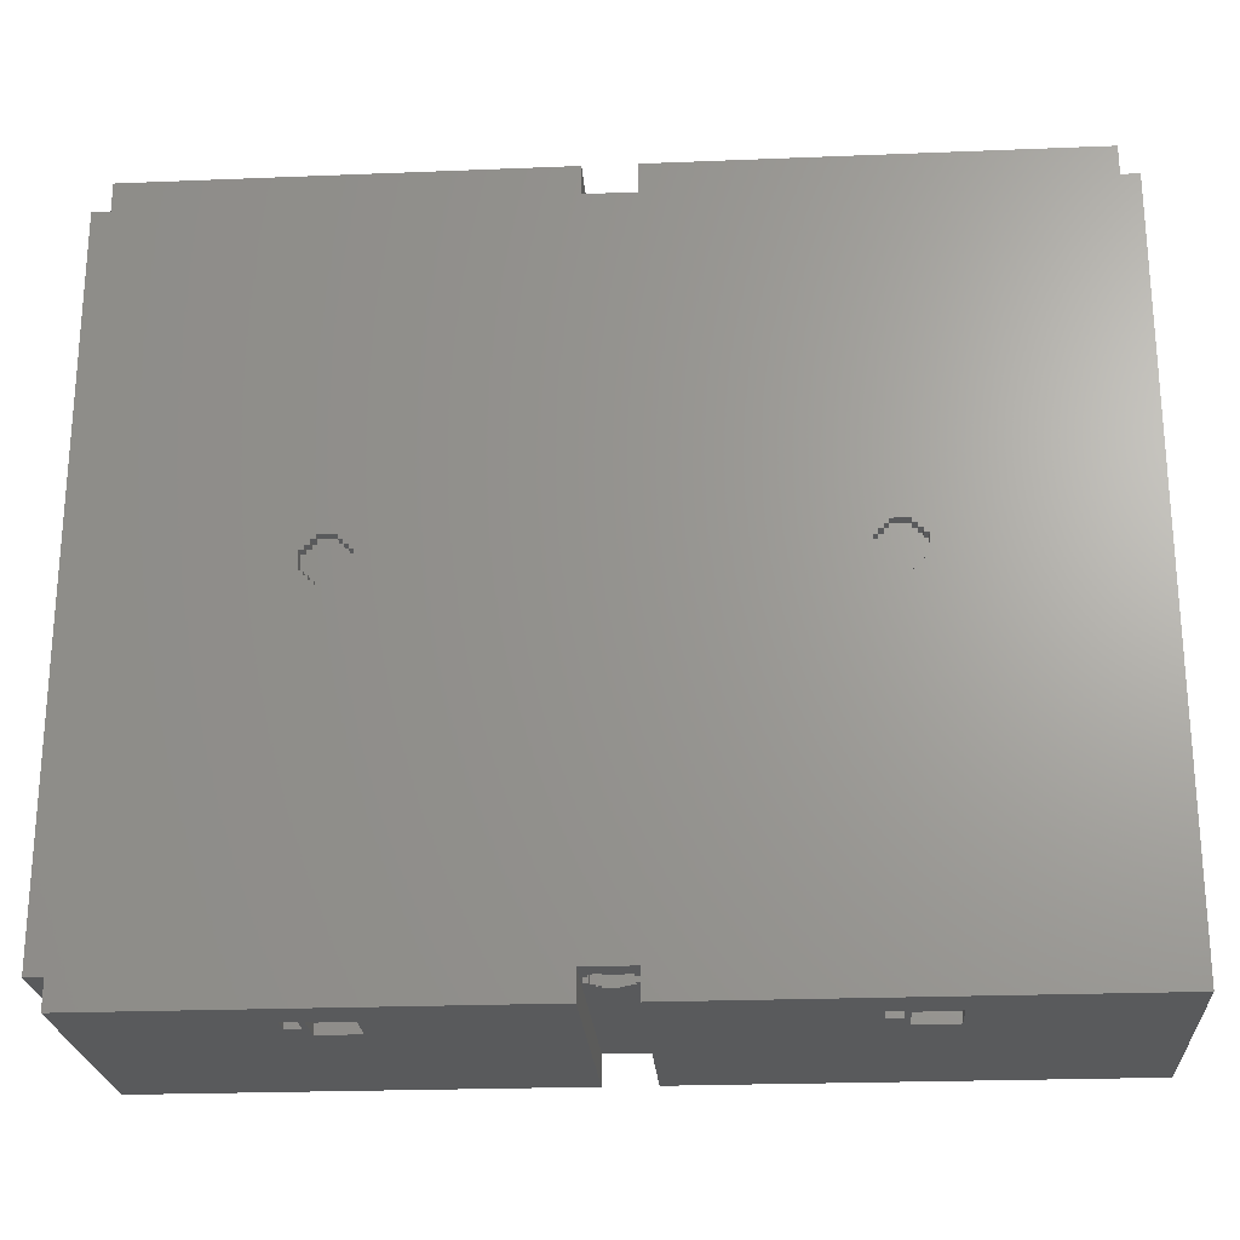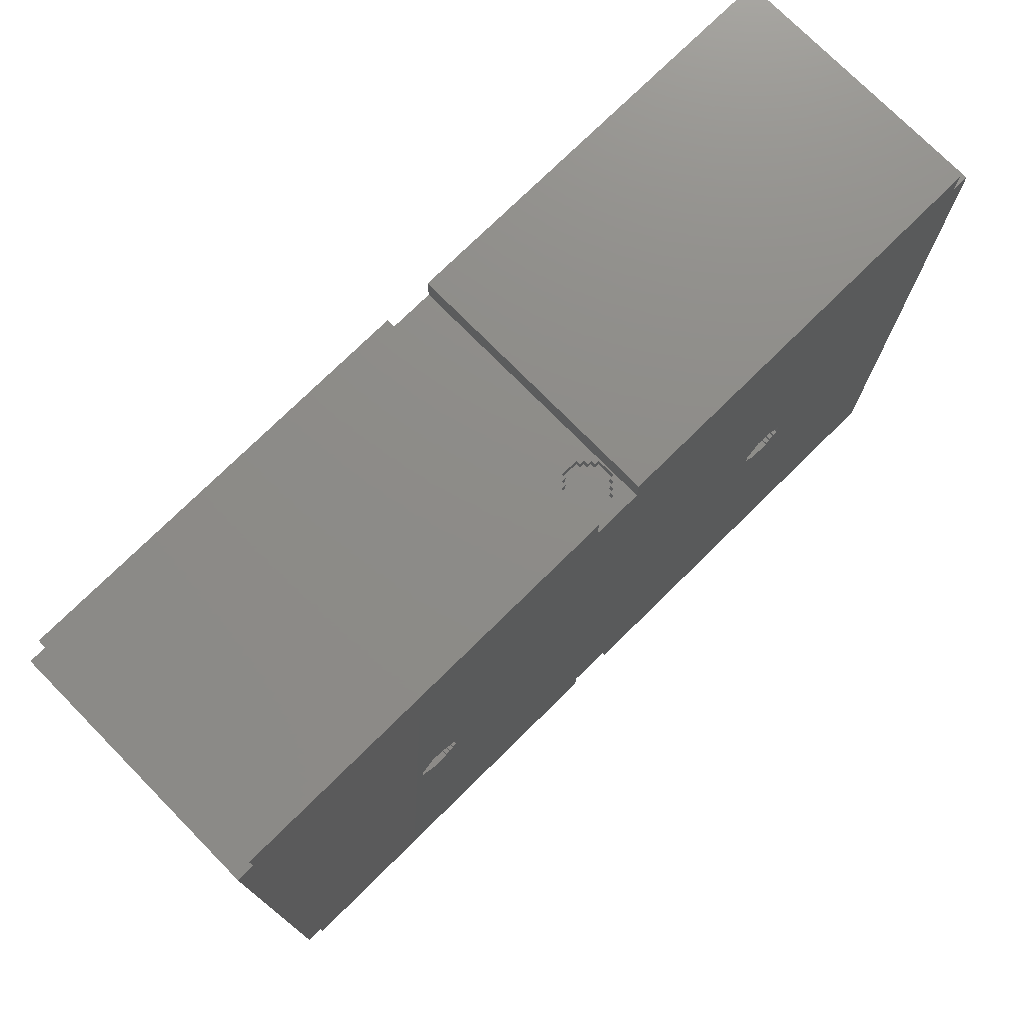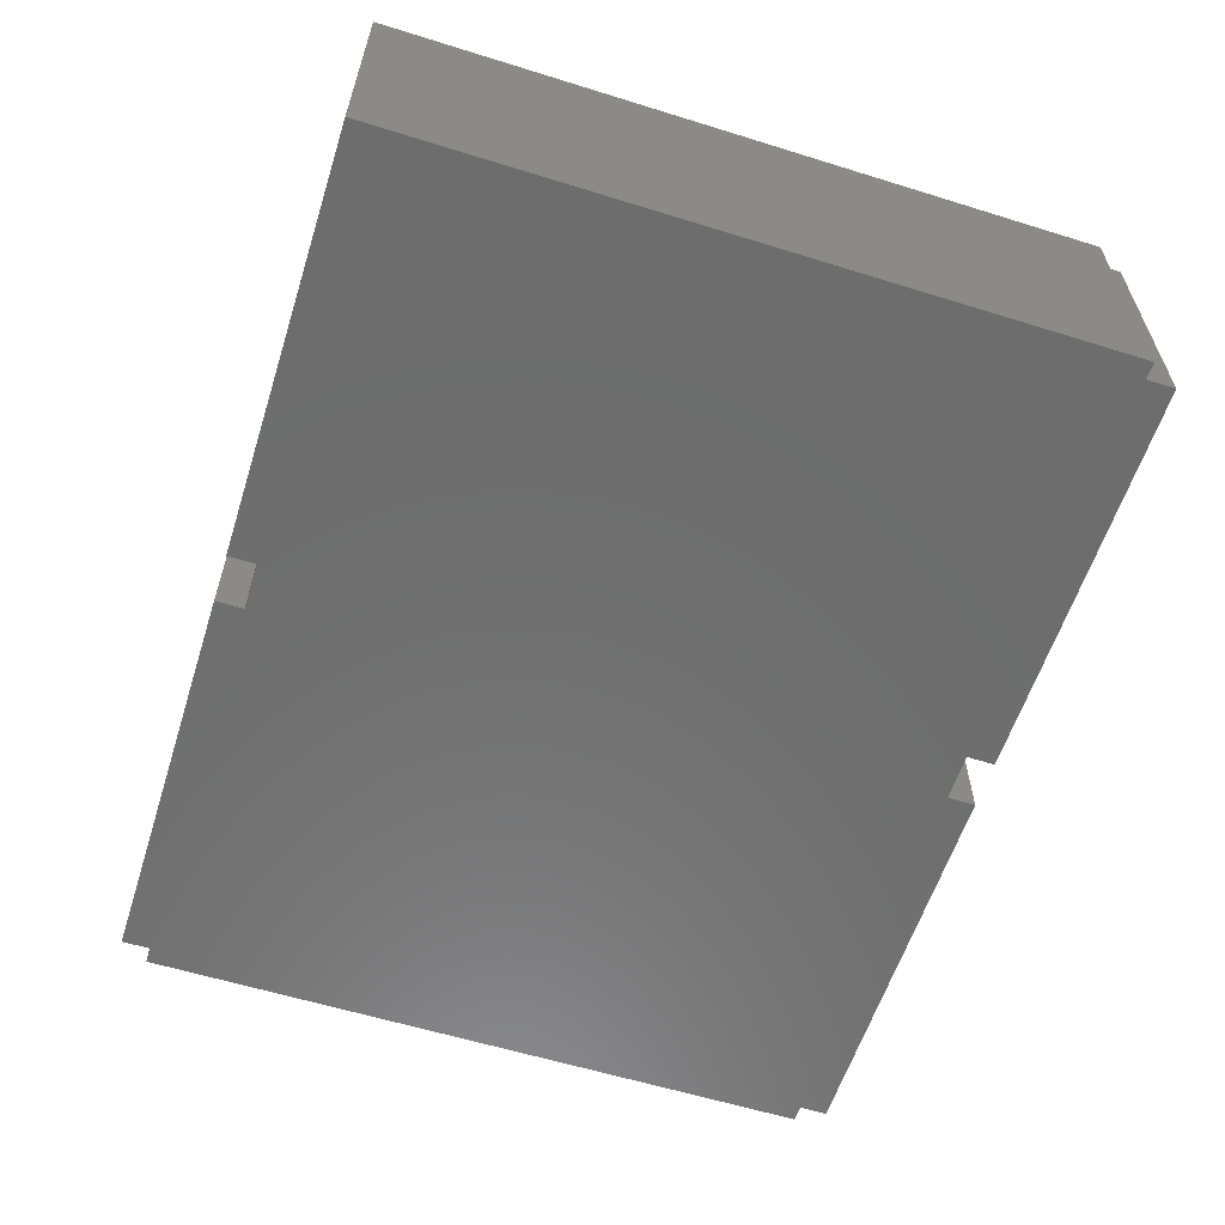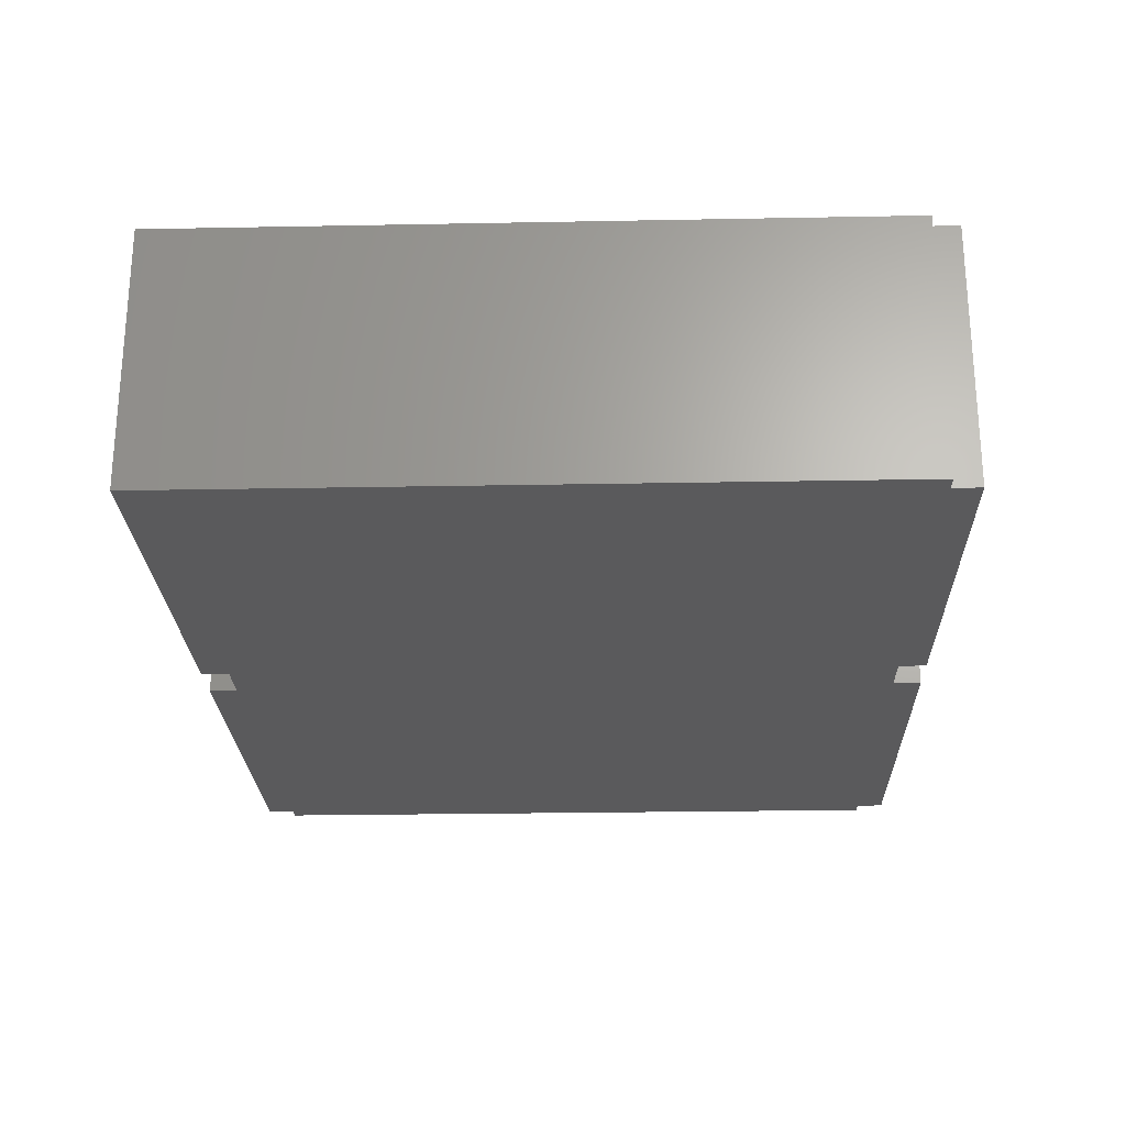
<metadata>
{"format":"stl","ext":"stl","renderer":"f3d","projection":"perspective","resolution":1024,"background":"white","views":[{"elev":-23.5,"azim":3.9,"up":"+Y"},{"elev":75.1,"azim":-44.6,"up":"+Y"},{"elev":-59.5,"azim":72.3,"up":"+Z"},{"elev":-24.3,"azim":91.8,"up":"+Z"}]}
</metadata>
<code>
# stl→obj: 292 verts, 578 faces
v 4.625 7.03 2.31
v 4.67 6.93 2.31
v 4.625 6.93 2.31
v 4.67 7.03 2.31
v 2.349 3.603 2.58
v 2.349 3.603 2.48
v 2.349 3.558 2.48
v 2.349 3.558 2.58
v 4.265 0.38 2.13
v 4.22 0.38 2.13
v 4.22 0.28 2.13
v 4.265 0.28 2.13
v 6.629 3.554 2.58
v 6.629 3.554 2.48
v 6.584 3.554 2.48
v 6.584 3.554 2.58
v 4.625 7.03 2.085
v 4.67 7.03 2.13
v 4.685 7.03 0
v 4.58 7.03 2.04
v 4.535 7.03 1.995
v 4.535 7.03 2.04
v 4.58 7.03 2.085
v 4.625 7.03 2.13
v 4.355 7.03 1.995
v 4.205 7.03 0
v 4.31 7.03 2.04
v 4.355 7.03 2.04
v 4.625 7.03 2.355
v 4.58 7.03 2.4
v 4.58 7.03 2.355
v 4.265 7.03 2.085
v 4.31 7.03 2.085
v 4.685 7.03 2.58
v 4.535 7.03 2.445
v 4.535 7.03 2.4
v 4.22 7.03 2.13
v 4.265 7.03 2.13
v 4.355 7.03 2.445
v 4.355 7.03 2.4
v 4.31 7.03 2.4
v 4.265 7.03 2.355
v 4.31 7.03 2.355
v 4.22 7.03 2.31
v 4.265 7.03 2.31
v 4.205 7.03 2.58
v 4.265 0.38 2.355
v 4.31 0.38 2.355
v 4.31 0.28 2.355
v 4.265 0.28 2.355
v 6.629 3.869 2.48
v 6.629 3.869 2.58
v 6.629 3.824 2.58
v 6.629 3.824 2.48
v 4.265 6.93 2.13
v 4.265 6.93 2.085
v 2.079 3.513 2.58
v 2.079 3.513 2.48
v 2.034 3.513 2.48
v 2.034 3.513 2.58
v 6.944 3.599 2.58
v 6.944 3.599 2.48
v 6.944 3.554 2.48
v 6.944 3.554 2.58
v 6.584 3.779 2.48
v 6.584 3.779 2.58
v 6.539 3.779 2.58
v 6.539 3.779 2.48
v 4.625 0.38 2.31
v 4.67 0.38 2.31
v 4.67 0.28 2.31
v 4.625 0.28 2.31
v 6.899 3.869 2.58
v 6.899 3.869 2.48
v 6.899 3.824 2.48
v 6.899 3.824 2.58
v 4.625 6.93 2.085
v 4.625 6.93 2.13
v 4.205 0.28 0
v 4.205 0 0
v 0.17 0 0
v 0.17 0.28 0
v 0.17 7.03 0
v 0 0.28 0
v 0 7.03 0
v 8.89 -1.726e-33 0
v 4.685 0 0
v 4.685 0.28 0
v 4.205 7.31 0
v 0.17 7.31 0
v 8.72 7.03 0
v 8.89 7.03 0
v 8.72 7.31 0
v 4.685 7.31 0
v 4.58 6.93 2.04
v 4.58 6.93 2.085
v 4.31 0.38 2.4
v 4.355 0.38 2.4
v 4.355 0.28 2.4
v 4.31 0.28 2.4
v 4.58 6.93 2.355
v 4.58 6.93 2.4
v 4.355 0.38 2.445
v 4.355 0.28 2.445
v 2.5 0.1 2.2
v 2.1 0.1 2.2
v 2.1 0.1 1.8
v 2.5 0.1 1.8
v 2.304 3.558 2.58
v 2.304 3.558 2.48
v 2.304 3.513 2.48
v 2.304 3.513 2.58
v 0 7.03 2.58
v 0.17 7.03 2.58
v 6.5 -1.262e-33 2
v 4.685 0 2.58
v 6.7 -1.301e-33 1.8
v 6.65 -1.291e-33 2
v 6.5 -1.262e-33 2.2
v 7.1 -1.378e-33 1.8
v 6.7 -1.301e-33 2.2
v 6.65 -1.291e-33 2.2
v 8.89 0 2.58
v 7.1 -1.378e-33 2.2
v 2.349 3.828 2.48
v 2.349 3.828 2.58
v 2.304 3.828 2.58
v 2.304 3.828 2.48
v 4.31 0.38 2.085
v 4.265 0.38 2.085
v 4.265 0.28 2.085
v 4.31 0.28 2.085
v 8.72 7.03 2.58
v 8.89 7.03 2.58
v 2.259 3.918 2.58
v 2.259 3.918 2.48
v 2.259 3.873 2.48
v 2.259 3.873 2.58
v 6.854 3.914 2.58
v 6.854 3.914 2.48
v 6.854 3.869 2.48
v 6.854 3.869 2.58
v 4.205 7.31 2.58
v 1.989 3.603 2.58
v 1.989 3.603 2.48
v 1.944 3.603 2.48
v 1.944 3.603 2.58
v 6.674 3.509 2.48
v 6.674 3.509 2.58
v 6.674 3.464 2.58
v 6.674 3.464 2.48
v 6.5 0.1 2.2
v 6.65 0.1 2.2
v 1.989 3.783 2.48
v 1.989 3.783 2.58
v 1.944 3.783 2.58
v 1.944 3.783 2.48
v 4.355 6.93 2.445
v 4.355 6.93 2.4
v 4.625 0.38 2.085
v 4.58 0.38 2.085
v 4.58 0.28 2.085
v 4.625 0.28 2.085
v 0.17 7.31 2.58
v 4.355 6.93 1.995
v 4.535 6.93 1.995
v 4.31 0.38 2.04
v 4.31 0.28 2.04
v 0.17 0.28 2.58
v 0 0.28 2.58
v 4.67 6.93 2.13
v 4.685 0.28 2.58
v 4.22 0.38 2.31
v 4.22 0.28 2.31
v 2.349 3.783 2.48
v 2.349 3.783 2.58
v 6.674 3.914 2.48
v 6.674 3.914 2.58
v 6.674 3.869 2.58
v 6.674 3.869 2.48
v 2.259 3.513 2.58
v 2.259 3.513 2.48
v 2.259 3.468 2.48
v 2.259 3.468 2.58
v 4.67 0.38 2.13
v 4.67 0.28 2.13
v 6.629 3.509 2.48
v 6.629 3.509 2.58
v 4.31 6.93 2.085
v 4.31 6.93 2.04
v 4.58 0.38 2.4
v 4.58 0.38 2.355
v 4.58 0.28 2.355
v 4.58 0.28 2.4
v 6.989 3.599 2.58
v 6.989 3.599 2.48
v 4.685 7.31 2.58
v 1.989 3.828 2.48
v 1.989 3.828 2.58
v 4.535 6.93 2.4
v 4.535 6.93 2.445
v 2.034 3.873 2.58
v 2.079 3.918 2.58
v 6.944 3.824 2.58
v 6.944 3.779 2.58
v 6.989 3.779 2.58
v 2.394 3.783 2.58
v 4.205 0.28 2.58
v 0.17 0 2.58
v 2.304 3.873 2.58
v 4.205 0 2.58
v 6.539 3.599 2.58
v 2.394 3.603 2.58
v 6.584 3.824 2.58
v 1.989 3.558 2.58
v 2.079 3.468 2.58
v 2.034 3.558 2.58
v 6.584 3.599 2.58
v 8.72 7.31 2.58
v 6.854 3.464 2.58
v 6.899 3.509 2.58
v 6.854 3.509 2.58
v 2.034 3.828 2.58
v 6.899 3.554 2.58
v 2.079 3.873 2.58
v 6.584 3.599 2.48
v 6.539 3.599 2.48
v 2.079 3.918 2.48
v 2.079 3.873 2.48
v 2.1 -4.076e-34 2.2
v 2.1 -4.076e-34 1.8
v 4.535 6.93 2.04
v 4.58 0.38 2.04
v 4.535 0.38 2.04
v 4.535 0.28 2.04
v 4.58 0.28 2.04
v 4.31 6.93 2.4
v 4.31 6.93 2.355
v 2.394 3.603 2.48
v 4.265 0.38 2.31
v 4.265 0.28 2.31
v 6.584 3.824 2.48
v 4.355 0.38 1.995
v 4.355 0.38 2.04
v 4.355 0.28 2.04
v 4.355 0.28 1.995
v 6.854 3.509 2.48
v 6.854 3.464 2.48
v 4.22 6.93 2.13
v 2.034 3.873 2.48
v 2.034 3.828 2.48
v 6.944 3.824 2.48
v 1.989 3.558 2.48
v 6.989 3.779 2.48
v 6.944 3.779 2.48
v 4.625 6.93 2.355
v 4.535 0.38 1.995
v 4.535 0.28 1.995
v 7.1 0.1 2.2
v 6.7 0.1 2.2
v 6.7 0.1 1.8
v 7.1 0.1 1.8
v 1.9 -3.688e-34 2
v 2.05 -3.979e-34 2
v 1.9 -3.688e-34 2.2
v 2.5 -4.853e-34 1.8
v 2.05 -3.979e-34 2.2
v 2.5 -4.853e-34 2.2
v 4.535 0.38 2.445
v 4.535 0.28 2.445
v 6.65 0.1 2
v 2.394 3.783 2.48
v 1.9 0.1 2.2
v 2.05 0.1 2.2
v 6.899 3.554 2.48
v 4.265 6.93 2.31
v 4.22 6.93 2.31
v 4.625 0.38 2.355
v 4.625 0.28 2.355
v 6.899 3.509 2.48
v 4.355 6.93 2.04
v 4.535 0.38 2.4
v 4.535 0.28 2.4
v 2.05 0.1 2
v 1.9 0.1 2
v 2.304 3.873 2.48
v 4.625 0.38 2.13
v 4.625 0.28 2.13
v 6.5 0.1 2
v 2.079 3.468 2.48
v 4.265 6.93 2.355
v 2.034 3.558 2.48
f 1 2 3
f 1 4 2
f 5 6 7
f 5 7 8
f 9 10 11
f 9 11 12
f 13 14 15
f 13 15 16
f 17 18 19
f 20 19 21
f 20 17 19
f 22 20 21
f 23 17 20
f 24 18 17
f 25 19 26
f 25 21 19
f 27 28 25
f 27 25 26
f 29 4 1
f 30 29 31
f 32 33 27
f 32 27 26
f 34 4 29
f 34 29 30
f 35 30 36
f 35 34 30
f 37 38 32
f 37 32 26
f 39 40 41
f 42 41 43
f 44 42 45
f 46 35 39
f 46 34 35
f 46 39 41
f 46 41 42
f 46 42 44
f 26 46 44
f 26 44 37
f 34 19 18
f 34 18 4
f 47 48 49
f 47 49 50
f 51 52 53
f 51 53 54
f 32 55 56
f 32 38 55
f 57 58 59
f 57 59 60
f 61 62 63
f 61 63 64
f 65 66 67
f 65 67 68
f 69 70 71
f 69 71 72
f 73 74 75
f 73 75 76
f 24 77 78
f 24 17 77
f 79 80 81
f 79 81 82
f 83 82 84
f 83 84 85
f 86 87 88
f 26 79 82
f 26 82 83
f 89 83 90
f 89 26 83
f 19 88 79
f 19 79 26
f 91 86 88
f 91 88 19
f 92 86 91
f 93 19 94
f 93 91 19
f 23 95 96
f 23 20 95
f 97 98 99
f 97 99 100
f 30 101 102
f 30 31 101
f 98 103 104
f 98 104 99
f 105 106 107
f 105 107 108
f 109 110 111
f 109 111 112
f 113 83 85
f 113 114 83
f 115 116 87
f 117 115 87
f 118 115 117
f 119 116 115
f 86 117 87
f 120 117 86
f 121 122 118
f 123 124 120
f 123 120 86
f 123 116 119
f 123 119 122
f 123 122 121
f 123 121 124
f 117 121 118
f 125 126 127
f 125 127 128
f 129 130 131
f 129 131 132
f 133 92 91
f 133 134 92
f 135 136 137
f 135 137 138
f 48 97 100
f 48 100 49
f 139 140 141
f 139 141 142
f 143 26 89
f 143 46 26
f 144 145 146
f 144 146 147
f 148 149 150
f 148 150 151
f 152 153 122
f 152 122 119
f 154 155 156
f 154 156 157
f 134 86 92
f 134 123 86
f 40 158 159
f 40 39 158
f 160 161 162
f 160 162 163
f 114 90 83
f 114 164 90
f 21 165 166
f 21 25 165
f 167 129 132
f 167 132 168
f 169 84 82
f 169 170 84
f 18 78 171
f 18 24 78
f 116 88 87
f 116 172 88
f 10 173 174
f 10 174 11
f 17 96 77
f 17 23 96
f 126 125 175
f 126 175 176
f 130 9 12
f 130 12 131
f 177 178 179
f 177 179 180
f 181 182 183
f 181 183 184
f 70 185 186
f 70 186 71
f 149 148 187
f 149 187 188
f 27 189 190
f 27 33 189
f 191 192 193
f 191 193 194
f 195 196 62
f 195 62 61
f 34 94 19
f 34 197 94
f 198 199 155
f 198 155 154
f 74 73 142
f 74 142 141
f 35 200 201
f 35 36 200
f 113 147 156
f 113 170 147
f 114 156 199
f 114 199 202
f 114 202 203
f 139 142 73
f 114 203 135
f 204 73 76
f 114 113 156
f 204 205 206
f 46 126 207
f 208 169 209
f 46 135 210
f 123 172 116
f 208 209 211
f 46 210 126
f 46 114 135
f 143 164 114
f 143 114 46
f 147 170 169
f 212 213 172
f 34 207 67
f 34 52 178
f 34 67 214
f 34 214 52
f 150 188 172
f 34 46 207
f 215 147 169
f 16 172 188
f 60 169 216
f 16 212 172
f 60 215 169
f 149 188 150
f 133 73 204
f 133 204 206
f 144 147 215
f 133 34 178
f 217 215 60
f 133 178 139
f 13 16 188
f 133 139 73
f 57 60 216
f 134 133 206
f 218 212 16
f 134 206 195
f 67 207 213
f 134 195 123
f 219 197 34
f 67 213 212
f 219 34 133
f 184 169 208
f 220 150 172
f 184 216 169
f 220 172 123
f 199 156 155
f 221 222 220
f 112 184 208
f 112 181 184
f 221 220 123
f 214 67 66
f 202 199 223
f 8 112 208
f 8 109 112
f 52 214 53
f 64 224 221
f 64 221 123
f 213 208 172
f 213 5 8
f 213 8 208
f 203 202 225
f 195 61 64
f 195 64 123
f 178 52 179
f 210 135 138
f 126 210 127
f 126 176 207
f 218 226 227
f 218 227 212
f 228 203 225
f 228 225 229
f 107 106 230
f 107 230 231
f 20 232 95
f 20 22 232
f 233 234 235
f 233 235 236
f 208 80 79
f 208 211 80
f 43 237 238
f 43 41 237
f 213 239 6
f 213 6 5
f 173 240 241
f 173 241 174
f 242 214 66
f 242 66 65
f 112 111 182
f 112 182 181
f 243 244 245
f 243 245 246
f 222 247 248
f 222 248 220
f 38 249 55
f 38 37 249
f 250 202 223
f 250 223 251
f 252 204 76
f 252 76 75
f 14 13 188
f 14 188 187
f 145 144 215
f 145 215 253
f 254 206 205
f 254 205 255
f 29 3 256
f 29 1 3
f 257 243 246
f 257 246 258
f 259 260 261
f 259 261 262
f 229 225 202
f 229 202 250
f 263 209 81
f 231 263 81
f 264 263 231
f 265 209 263
f 80 231 81
f 266 231 80
f 230 267 264
f 211 268 266
f 211 266 80
f 211 209 265
f 211 265 267
f 211 267 230
f 211 230 268
f 231 230 264
f 260 259 124
f 260 124 121
f 103 269 270
f 103 270 104
f 170 85 84
f 170 113 85
f 153 271 118
f 153 118 122
f 8 7 110
f 8 110 109
f 226 218 16
f 226 16 15
f 272 207 176
f 272 176 175
f 273 274 267
f 273 267 265
f 140 139 178
f 140 178 177
f 207 272 239
f 207 239 213
f 64 63 275
f 64 275 224
f 44 276 277
f 44 45 276
f 278 69 72
f 278 72 279
f 221 280 247
f 221 247 222
f 25 281 165
f 25 28 281
f 161 233 236
f 161 236 162
f 282 191 194
f 282 194 283
f 284 285 263
f 284 263 264
f 244 167 168
f 244 168 245
f 106 105 268
f 106 268 230
f 41 159 237
f 41 40 159
f 251 223 199
f 251 199 198
f 209 82 81
f 209 169 82
f 4 171 2
f 4 18 171
f 210 286 128
f 210 128 127
f 240 47 50
f 240 50 241
f 220 248 151
f 220 151 150
f 33 56 189
f 33 32 56
f 136 135 203
f 136 203 228
f 54 53 214
f 54 214 242
f 37 277 249
f 37 44 277
f 185 287 288
f 185 288 186
f 224 275 280
f 224 280 221
f 271 289 115
f 271 115 118
f 157 156 147
f 157 147 146
f 197 93 94
f 197 219 93
f 68 67 212
f 68 212 227
f 184 183 290
f 184 290 216
f 285 273 265
f 285 265 263
f 39 201 158
f 39 35 201
f 58 57 216
f 58 216 290
f 108 107 231
f 108 231 266
f 31 256 101
f 31 29 256
f 192 278 279
f 192 279 193
f 131 11 79
f 168 131 79
f 168 79 246
f 12 11 131
f 245 168 246
f 132 131 168
f 258 79 88
f 258 246 79
f 50 174 241
f 236 235 258
f 236 258 88
f 163 162 236
f 163 236 88
f 100 50 49
f 208 174 50
f 208 50 100
f 186 288 163
f 186 163 88
f 104 100 99
f 104 208 100
f 279 194 193
f 270 283 194
f 71 279 72
f 172 104 270
f 172 208 104
f 172 194 279
f 172 270 194
f 172 279 71
f 88 172 71
f 88 71 186
f 208 79 11
f 208 11 174
f 261 260 121
f 261 121 117
f 286 210 138
f 286 138 137
f 164 89 90
f 164 143 89
f 180 179 52
f 180 52 51
f 45 291 276
f 45 42 291
f 287 160 163
f 287 163 288
f 259 262 120
f 259 120 124
f 42 238 291
f 42 43 238
f 234 257 258
f 234 258 235
f 204 252 255
f 204 255 205
f 262 261 117
f 262 117 120
f 217 292 253
f 217 253 215
f 206 254 196
f 206 196 195
f 28 190 281
f 28 27 190
f 292 217 60
f 292 60 59
f 36 102 200
f 36 30 102
f 274 284 264
f 274 264 267
f 219 91 93
f 219 133 91
f 22 166 232
f 22 21 166
f 269 282 283
f 269 283 270
f 105 108 266
f 105 266 268
f 129 9 130
f 244 129 167
f 240 173 10
f 240 10 9
f 234 244 243
f 234 243 257
f 161 234 233
f 161 244 234
f 161 129 244
f 48 47 240
f 48 9 129
f 48 240 9
f 287 161 160
f 98 97 48
f 192 48 129
f 192 129 161
f 282 98 48
f 282 48 192
f 69 161 287
f 69 192 161
f 269 103 98
f 269 98 282
f 278 192 69
f 191 282 192
f 70 287 185
f 70 69 287
f 96 78 77
f 232 96 95
f 281 232 166
f 281 166 165
f 3 2 171
f 3 171 78
f 189 281 190
f 189 232 281
f 189 96 232
f 101 256 3
f 101 78 96
f 101 3 78
f 200 102 101
f 55 189 56
f 238 101 96
f 238 96 189
f 159 200 101
f 159 101 238
f 276 189 55
f 276 238 189
f 158 201 200
f 158 200 159
f 237 159 238
f 291 238 276
f 277 55 249
f 277 276 55
f 274 273 285
f 274 285 284
f 153 152 289
f 153 289 271
f 148 14 187
f 226 15 14
f 247 148 151
f 247 151 248
f 65 68 227
f 65 227 226
f 65 226 14
f 275 247 280
f 275 148 247
f 275 14 148
f 54 242 65
f 54 65 14
f 62 275 63
f 180 51 54
f 75 180 54
f 75 54 14
f 75 14 275
f 255 275 62
f 255 75 275
f 141 180 75
f 254 62 196
f 254 255 62
f 74 141 75
f 252 75 255
f 140 177 180
f 140 180 141
f 292 145 253
f 58 292 59
f 182 58 290
f 182 290 183
f 154 157 146
f 154 146 145
f 110 182 111
f 110 58 182
f 110 292 58
f 251 198 154
f 251 145 292
f 251 154 145
f 6 110 7
f 229 250 251
f 128 251 292
f 128 292 110
f 137 229 251
f 137 251 128
f 175 110 6
f 175 128 110
f 286 137 128
f 272 6 239
f 272 175 6
f 125 128 175
f 136 228 229
f 136 229 137

</code>
